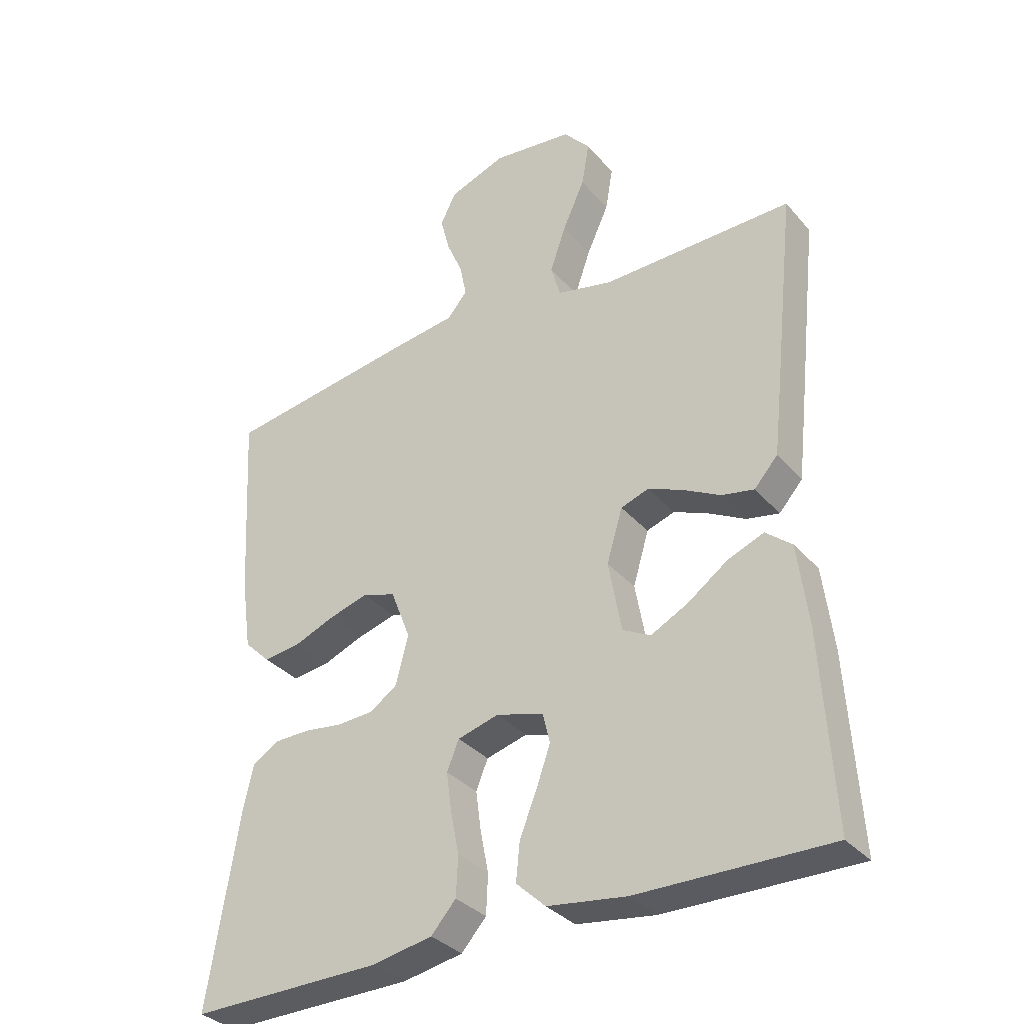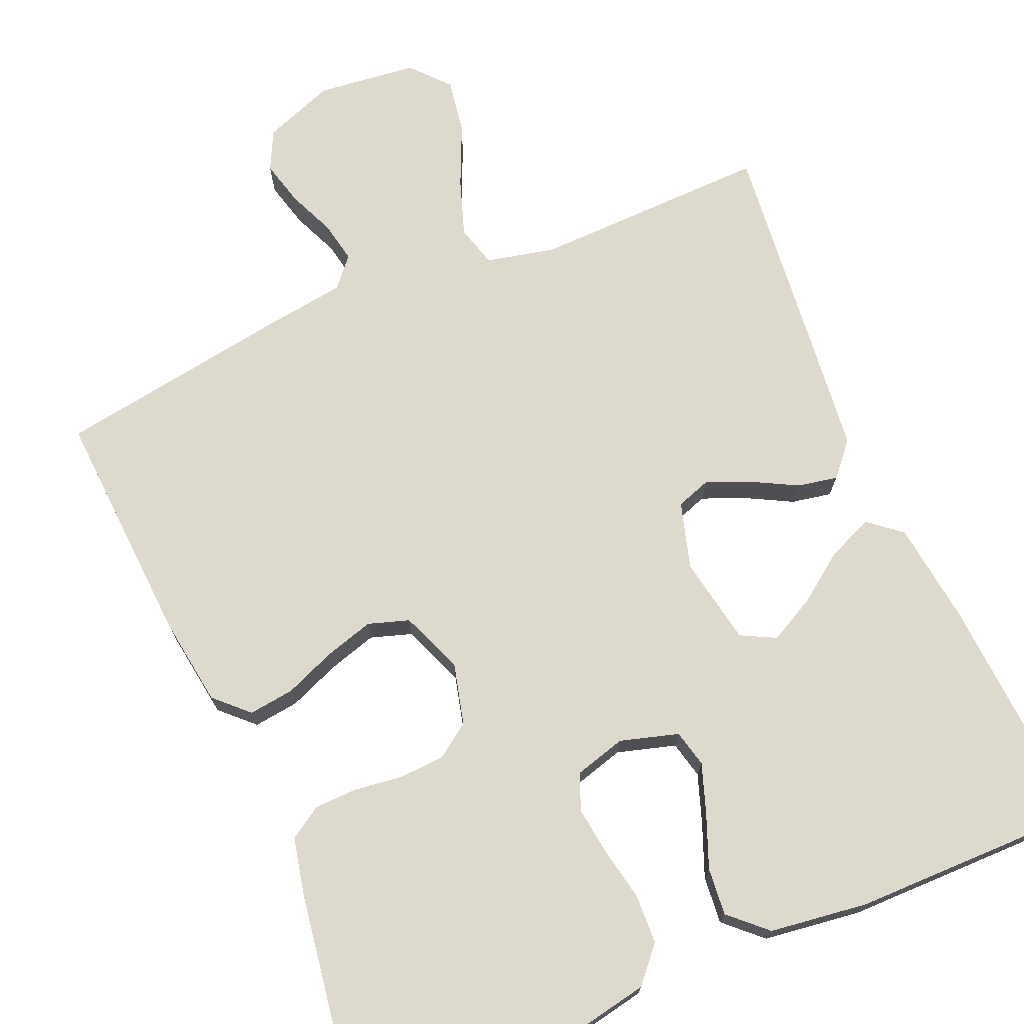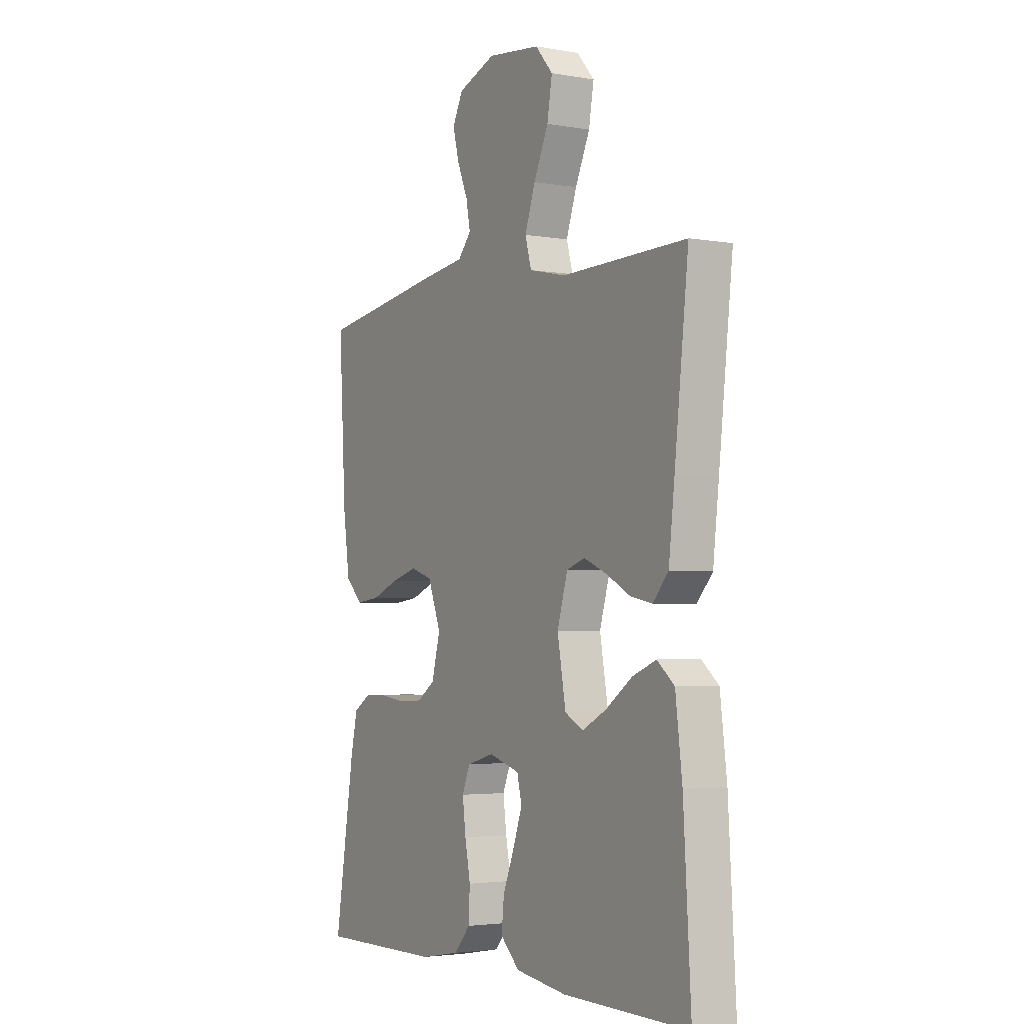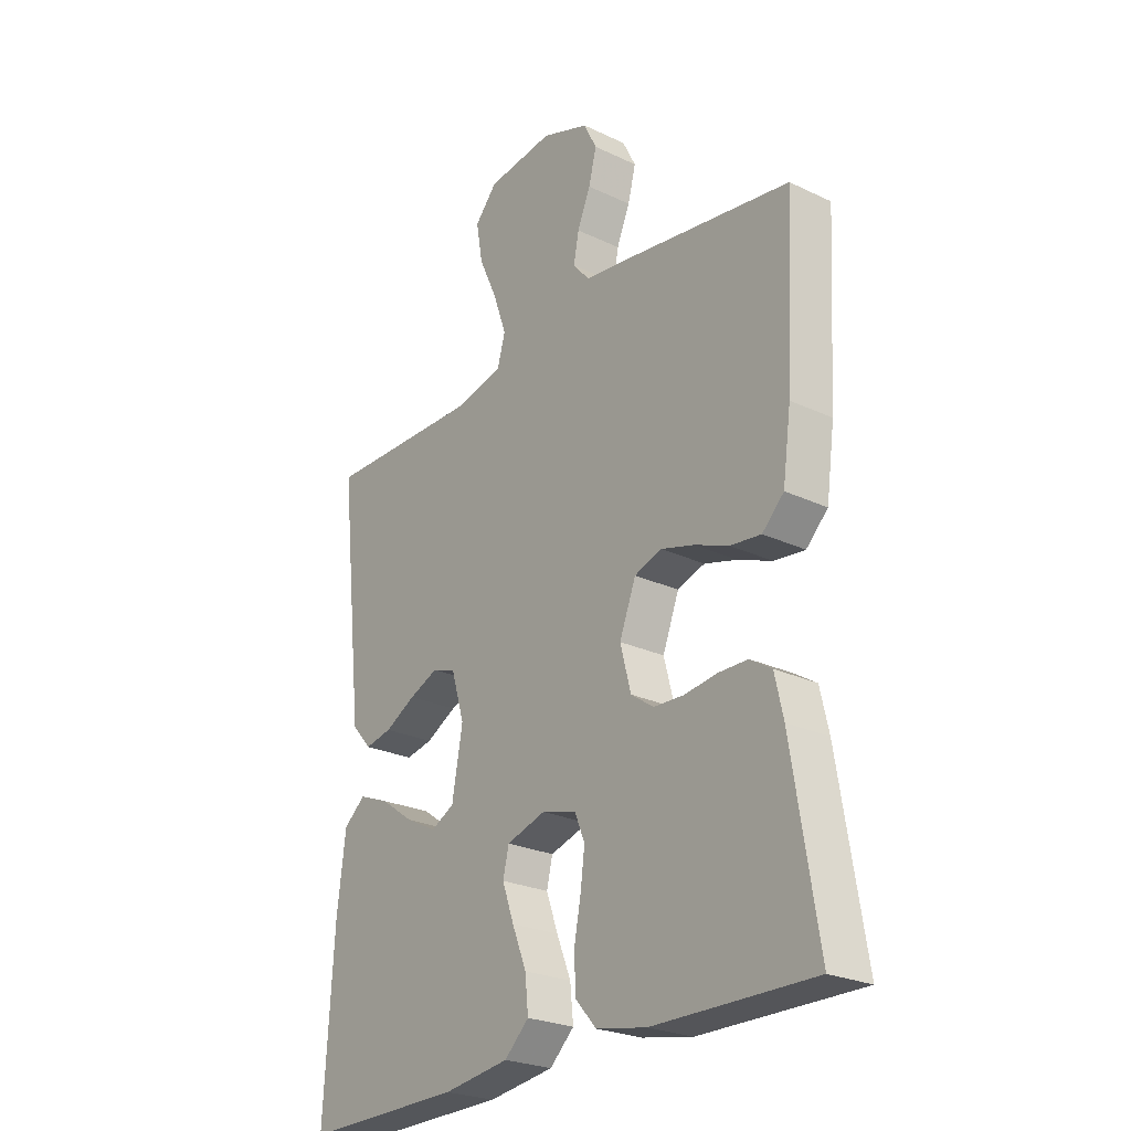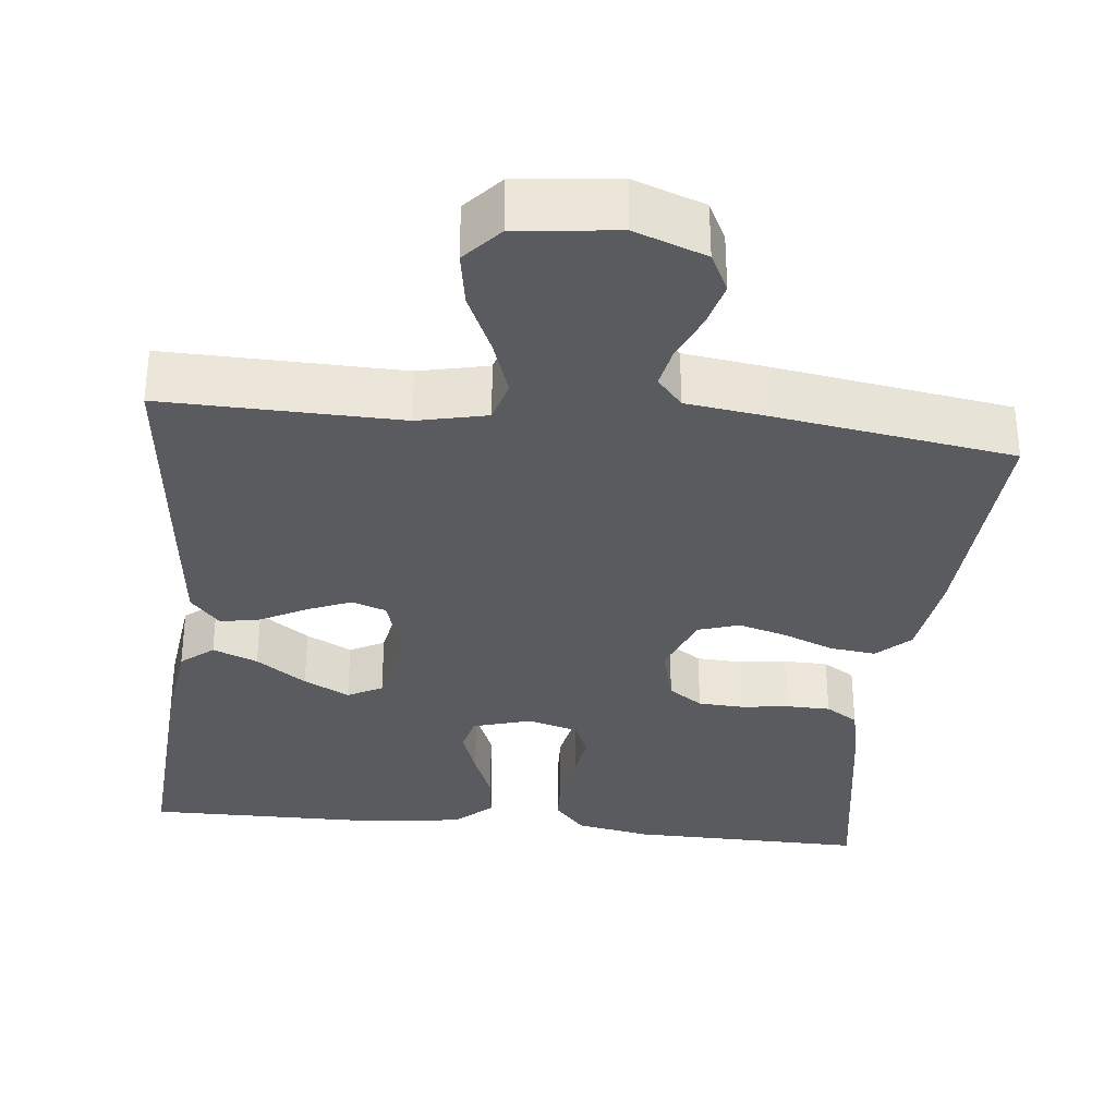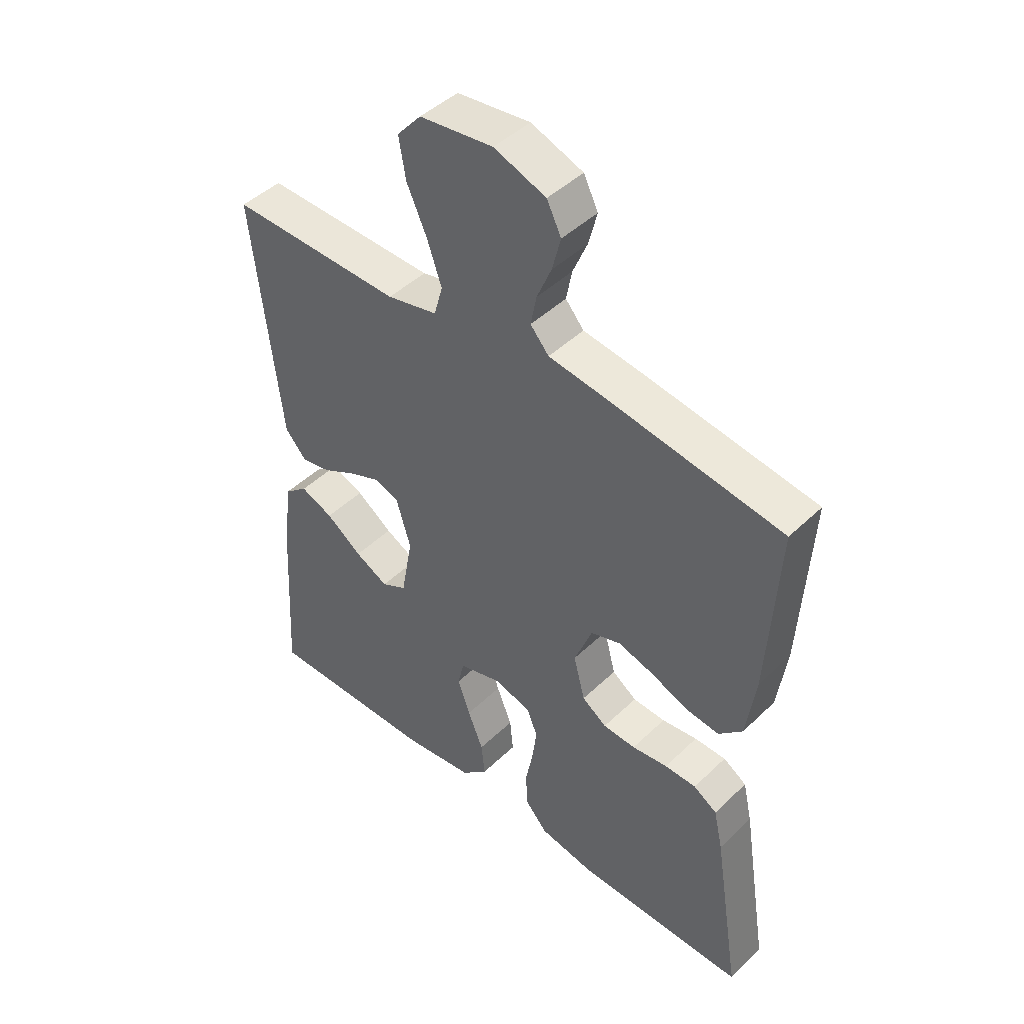
<metadata>
{"format":"obj","ext":"obj","renderer":"f3d","projection":"perspective","resolution":1024,"background":"white","views":[{"elev":-33.8,"azim":-145.8,"up":"+Z"},{"elev":72.0,"azim":156.6,"up":"+Y"},{"elev":-3.1,"azim":-120.7,"up":"+Z"},{"elev":-25.2,"azim":52.6,"up":"+Z"},{"elev":-32.9,"azim":-6.2,"up":"+Y"},{"elev":45.5,"azim":42.4,"up":"+Z"}]}
</metadata>
<code>
v -0.5 0.07 -0.5
v -0.482 0.07 -0.2
v -0.466 0.07 -0.071
v -0.425 0.07 -0.037
v -0.368 0.07 -0.06
v -0.305 0.07 -0.105
v -0.247 0.07 -0.135
v -0.203 0.07 -0.112
v -0.183 0.07 0
v -0.208 0.07 0.084
v -0.252 0.07 0.099
v -0.307 0.07 0.076
v -0.365 0.07 0.045
v -0.416 0.07 0.035
v -0.453 0.07 0.077
v -0.467 0.07 0.2
v -0.5 0.07 0.5
v -0.2 0.07 0.494
v -0.112 0.07 0.514
v -0.097 0.07 0.567
v -0.122 0.07 0.639
v -0.157 0.07 0.716
v -0.169 0.07 0.786
v -0.127 0.07 0.834
v 0 0.07 0.849
v 0.09 0.07 0.816
v 0.115 0.07 0.766
v 0.1 0.07 0.708
v 0.075 0.07 0.649
v 0.065 0.07 0.597
v 0.097 0.07 0.56
v 0.2 0.07 0.546
v 0.5 0.07 0.5
v 0.483 0.07 0.2
v 0.467 0.07 0.086
v 0.426 0.07 0.046
v 0.368 0.07 0.053
v 0.303 0.07 0.079
v 0.241 0.07 0.097
v 0.189 0.07 0.08
v 0.158 0.07 0
v 0.178 0.07 -0.077
v 0.221 0.07 -0.107
v 0.278 0.07 -0.11
v 0.34 0.07 -0.102
v 0.395 0.07 -0.103
v 0.436 0.07 -0.129
v 0.452 0.07 -0.2
v 0.5 0.07 -0.5
v 0.2 0.07 -0.496
v 0.105 0.07 -0.478
v 0.066 0.07 -0.434
v 0.063 0.07 -0.372
v 0.076 0.07 -0.305
v 0.084 0.07 -0.243
v 0.065 0.07 -0.197
v 0 0.07 -0.179
v -0.074 0.07 -0.201
v -0.085 0.07 -0.248
v -0.063 0.07 -0.31
v -0.036 0.07 -0.377
v -0.03 0.07 -0.437
v -0.076 0.07 -0.48
v -0.2 0.07 -0.497
v -0.5 0 -0.5
v -0.482 0 -0.2
v -0.466 0 -0.071
v -0.425 0 -0.037
v -0.368 0 -0.06
v -0.305 0 -0.105
v -0.247 0 -0.135
v -0.203 0 -0.112
v -0.183 0 0
v -0.208 0 0.084
v -0.252 0 0.099
v -0.307 0 0.076
v -0.365 0 0.045
v -0.416 0 0.035
v -0.453 0 0.077
v -0.467 0 0.2
v -0.5 0 0.5
v -0.2 0 0.494
v -0.112 0 0.514
v -0.097 0 0.567
v -0.122 0 0.639
v -0.157 0 0.716
v -0.169 0 0.786
v -0.127 0 0.834
v 0 0 0.849
v 0.09 0 0.816
v 0.115 0 0.766
v 0.1 0 0.708
v 0.075 0 0.649
v 0.065 0 0.597
v 0.097 0 0.56
v 0.2 0 0.546
v 0.5 0 0.5
v 0.483 0 0.2
v 0.467 0 0.086
v 0.426 0 0.046
v 0.368 0 0.053
v 0.303 0 0.079
v 0.241 0 0.097
v 0.189 0 0.08
v 0.158 0 0
v 0.178 0 -0.077
v 0.221 0 -0.107
v 0.278 0 -0.11
v 0.34 0 -0.102
v 0.395 0 -0.103
v 0.436 0 -0.129
v 0.452 0 -0.2
v 0.5 0 -0.5
v 0.2 0 -0.496
v 0.105 0 -0.478
v 0.066 0 -0.434
v 0.063 0 -0.372
v 0.076 0 -0.305
v 0.084 0 -0.243
v 0.065 0 -0.197
v 0 0 -0.179
v -0.074 0 -0.201
v -0.085 0 -0.248
v -0.063 0 -0.31
v -0.036 0 -0.377
v -0.03 0 -0.437
v -0.076 0 -0.48
v -0.2 0 -0.497
f 4 5 6
f 3 4 6
f 2 3 6
f 1 2 6
f 64 1 6
f 63 64 6
f 62 63 6
f 61 62 6
f 60 61 6
f 59 60 6 7
f 58 59 7 8
f 57 58 8 9
f 56 57 9 10
f 52 53 54
f 51 52 54
f 50 51 54
f 49 50 54
f 48 49 54
f 47 48 54
f 46 47 54
f 45 46 54
f 44 45 54
f 43 44 54 55
f 42 43 55 56
f 36 37 38
f 35 36 38
f 34 35 38
f 33 34 38
f 32 33 38
f 31 32 38
f 30 31 38 39
f 27 28 29
f 26 27 29
f 25 26 29
f 24 25 29
f 23 24 29
f 22 23 29
f 21 22 29
f 20 21 29 30
f 30 39 40
f 20 30 40
f 19 20 40
f 16 17 18
f 15 16 18
f 14 15 18
f 13 14 18
f 12 13 18
f 11 12 18 19
f 41 42 56 10
f 19 40 41
f 11 19 41
f 10 11 41
f 70 69 68
f 70 68 67
f 70 67 66
f 70 66 65
f 70 65 128
f 70 128 127
f 70 127 126
f 70 126 125
f 70 125 124
f 71 70 124 123
f 72 71 123 122
f 73 72 122 121
f 74 73 121 120
f 118 117 116
f 118 116 115
f 118 115 114
f 118 114 113
f 118 113 112
f 118 112 111
f 118 111 110
f 118 110 109
f 118 109 108
f 119 118 108 107
f 120 119 107 106
f 102 101 100
f 102 100 99
f 102 99 98
f 102 98 97
f 102 97 96
f 102 96 95
f 103 102 95 94
f 93 92 91
f 93 91 90
f 93 90 89
f 93 89 88
f 93 88 87
f 93 87 86
f 93 86 85
f 94 93 85 84
f 104 103 94
f 104 94 84
f 104 84 83
f 82 81 80
f 82 80 79
f 82 79 78
f 82 78 77
f 82 77 76
f 83 82 76 75
f 74 120 106 105
f 105 104 83
f 105 83 75
f 105 75 74
f 1 65 66 2
f 2 66 67 3
f 3 67 68 4
f 4 68 69 5
f 5 69 70 6
f 6 70 71 7
f 7 71 72 8
f 8 72 73 9
f 9 73 74 10
f 10 74 75 11
f 11 75 76 12
f 12 76 77 13
f 13 77 78 14
f 14 78 79 15
f 15 79 80 16
f 16 80 81 17
f 17 81 82 18
f 18 82 83 19
f 19 83 84 20
f 20 84 85 21
f 21 85 86 22
f 22 86 87 23
f 23 87 88 24
f 24 88 89 25
f 25 89 90 26
f 26 90 91 27
f 27 91 92 28
f 28 92 93 29
f 29 93 94 30
f 30 94 95 31
f 31 95 96 32
f 32 96 97 33
f 33 97 98 34
f 34 98 99 35
f 35 99 100 36
f 36 100 101 37
f 37 101 102 38
f 38 102 103 39
f 39 103 104 40
f 40 104 105 41
f 41 105 106 42
f 42 106 107 43
f 43 107 108 44
f 44 108 109 45
f 45 109 110 46
f 46 110 111 47
f 47 111 112 48
f 48 112 113 49
f 49 113 114 50
f 50 114 115 51
f 51 115 116 52
f 52 116 117 53
f 53 117 118 54
f 54 118 119 55
f 55 119 120 56
f 56 120 121 57
f 57 121 122 58
f 58 122 123 59
f 59 123 124 60
f 60 124 125 61
f 61 125 126 62
f 62 126 127 63
f 63 127 128 64
f 64 128 65 1

</code>
